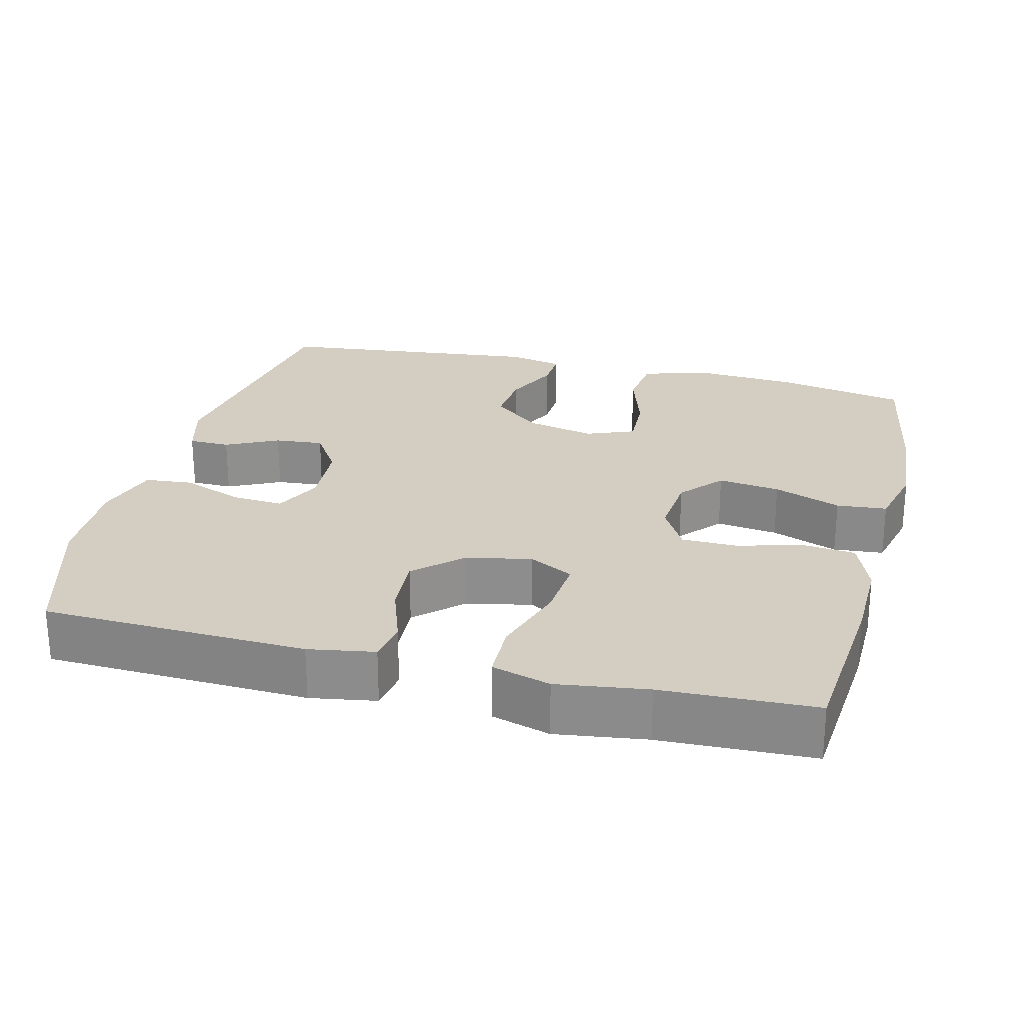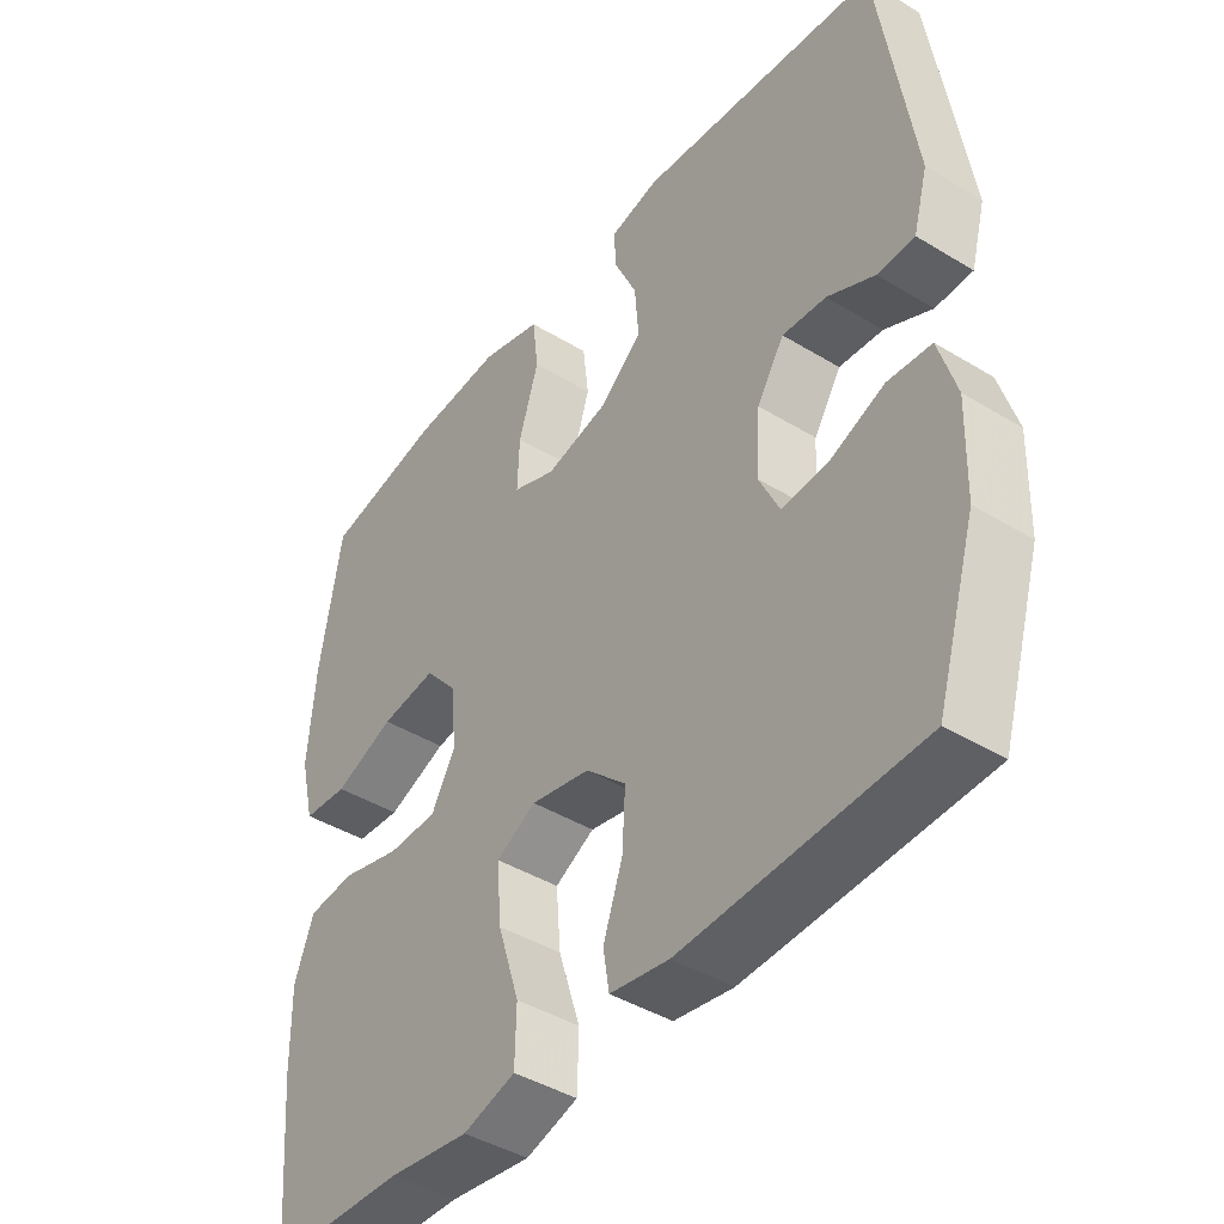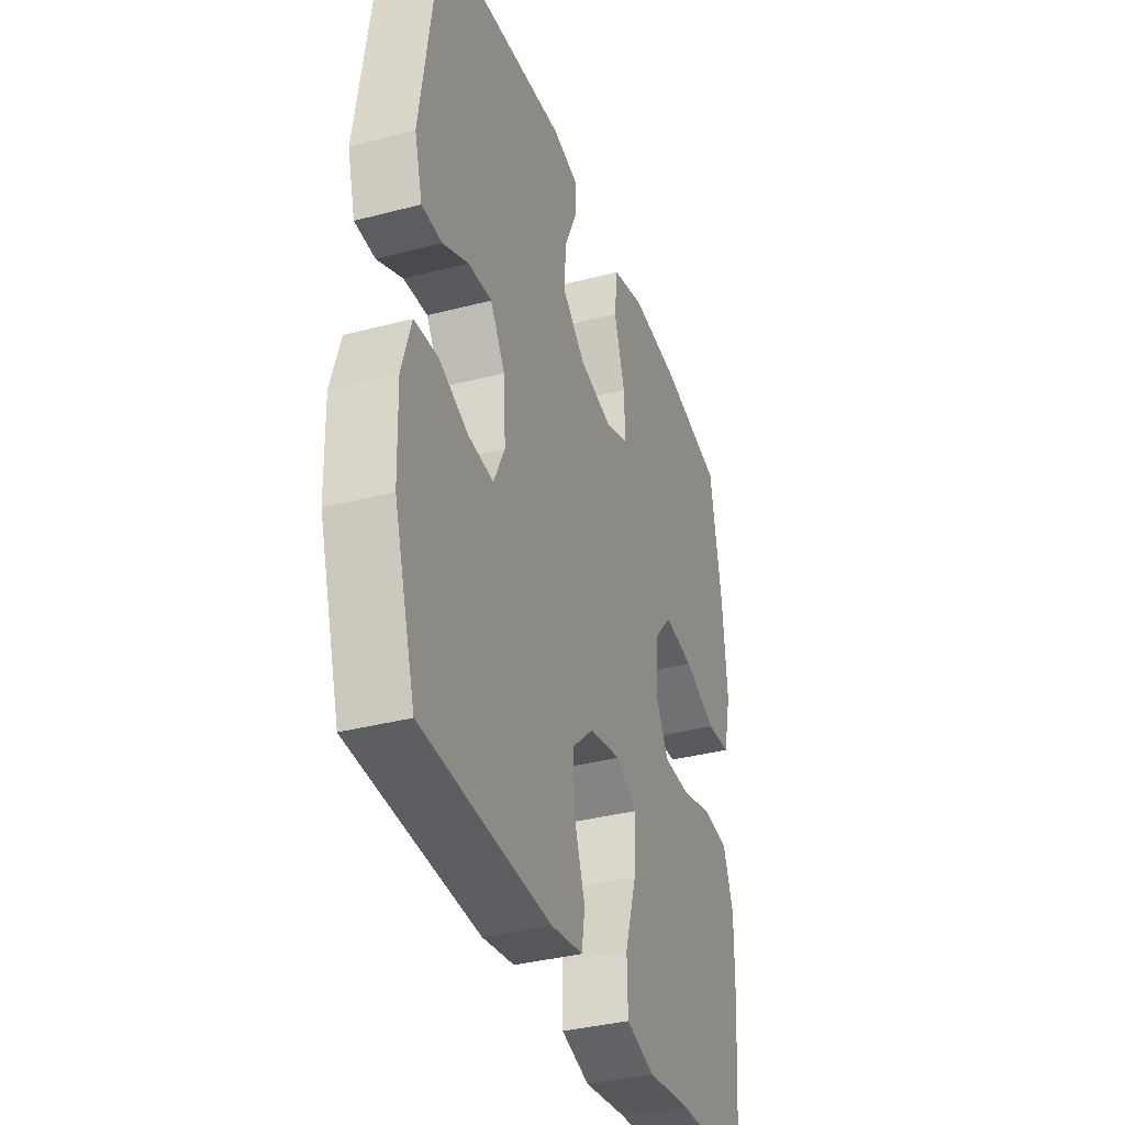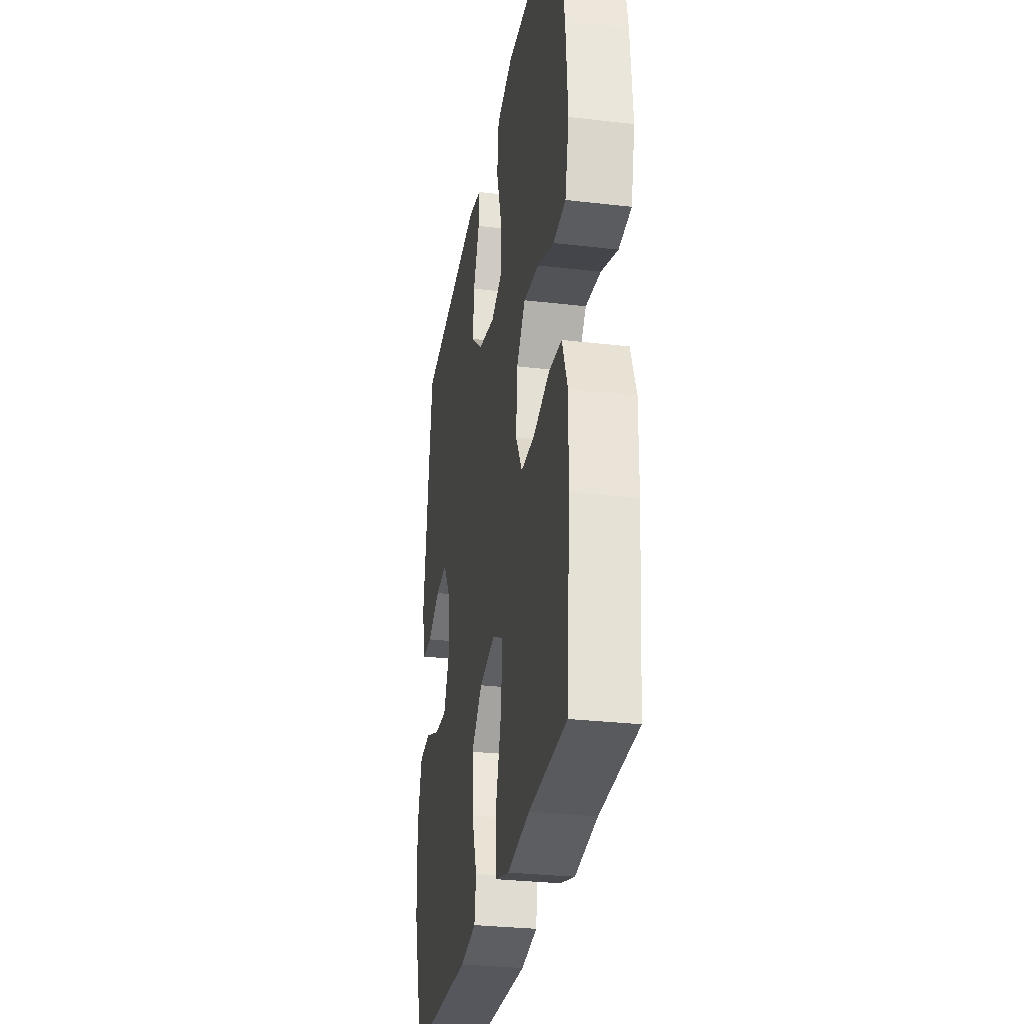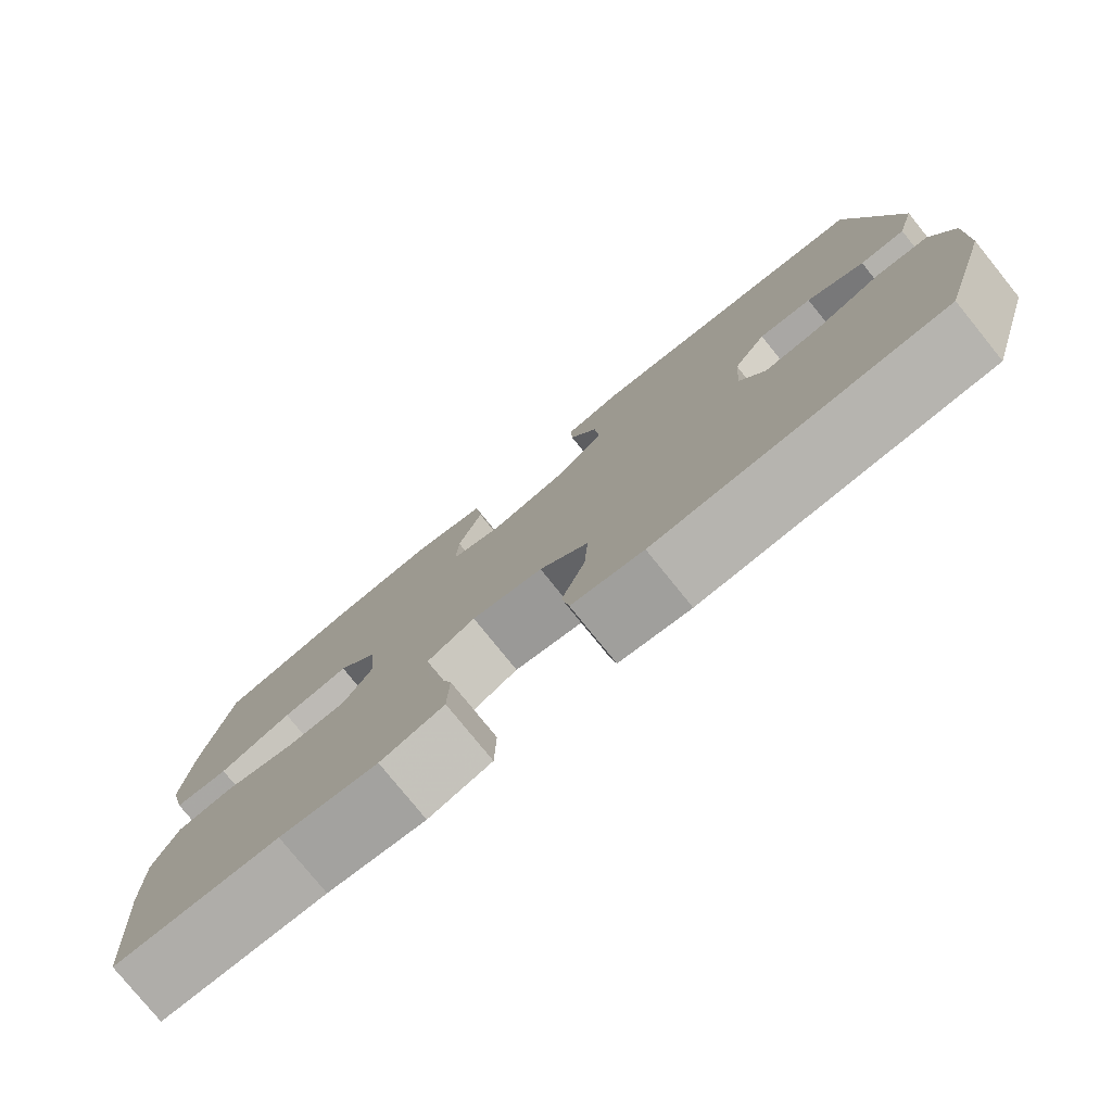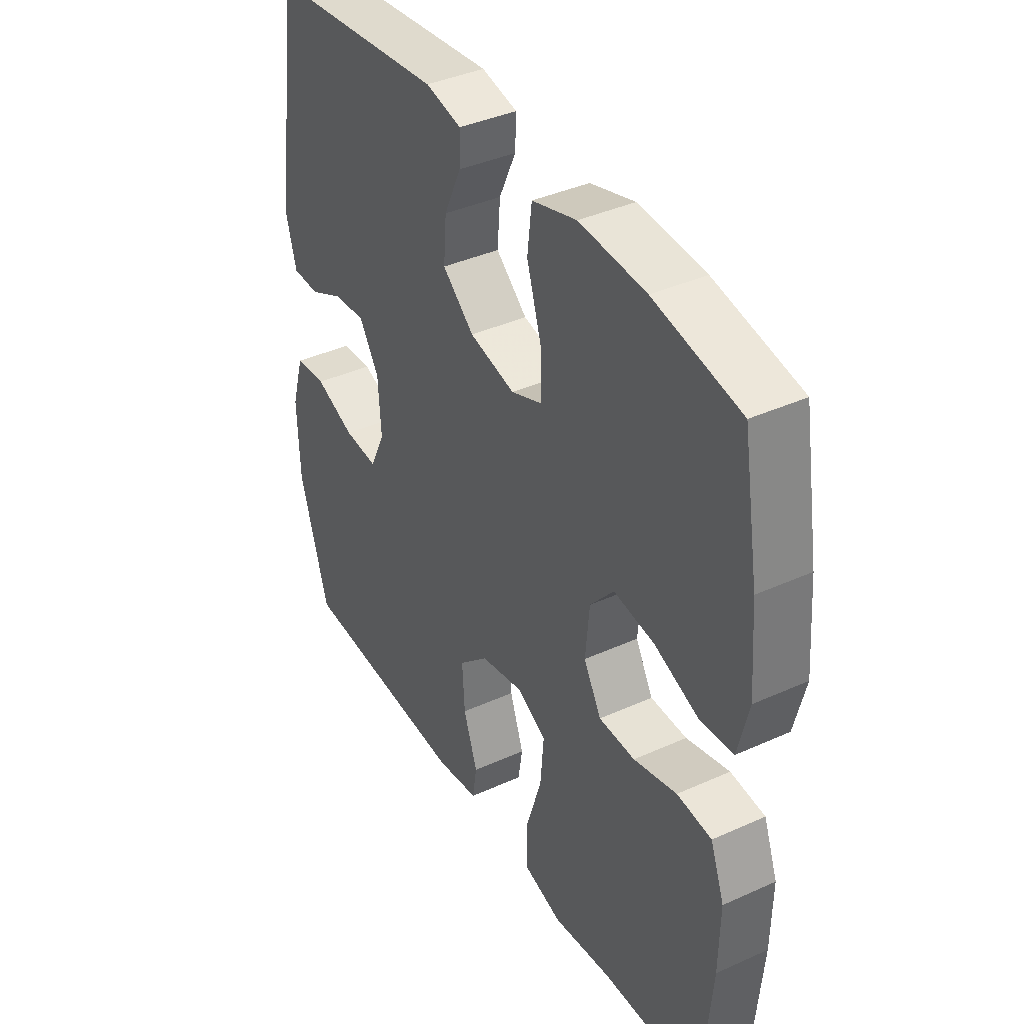
<metadata>
{"format":"obj","ext":"obj","renderer":"f3d","projection":"perspective","resolution":1024,"background":"white","views":[{"elev":25.1,"azim":-165.9,"up":"+Y"},{"elev":-42.9,"azim":54.1,"up":"+Z"},{"elev":-36.2,"azim":108.9,"up":"+Z"},{"elev":-29.7,"azim":-99.7,"up":"+Z"},{"elev":-78.7,"azim":39.0,"up":"+Z"},{"elev":39.3,"azim":-119.4,"up":"+Z"}]}
</metadata>
<code>
v -0.5 0.07 0.5
v -0.323 0.07 0.535
v -0.186 0.07 0.544
v -0.094 0.07 0.517
v -0.085 0.07 0.441
v -0.115 0.07 0.345
v -0.118 0.07 0.269
v -0.053 0.07 0.243
v 0.041 0.07 0.264
v 0.106 0.07 0.319
v 0.1 0.07 0.394
v 0.065 0.07 0.47
v 0.063 0.07 0.524
v 0.137 0.07 0.54
v 0.5 0.07 0.5
v 0.552 0.07 0.146
v 0.53 0.07 0.067
v 0.474 0.07 0.066
v 0.403 0.07 0.101
v 0.337 0.07 0.107
v 0.296 0.07 0.043
v 0.29 0.07 -0.051
v 0.321 0.07 -0.116
v 0.391 0.07 -0.111
v 0.473 0.07 -0.079
v 0.538 0.07 -0.085
v 0.564 0.07 -0.172
v 0.56 0.07 -0.303
v 0.5 0.07 -0.5
v 0.143 0.07 -0.514
v 0.054 0.07 -0.499
v 0.045 0.07 -0.442
v 0.074 0.07 -0.359
v 0.079 0.07 -0.277
v 0.018 0.07 -0.22
v -0.071 0.07 -0.201
v -0.131 0.07 -0.233
v -0.124 0.07 -0.318
v -0.091 0.07 -0.422
v -0.093 0.07 -0.501
v -0.172 0.07 -0.524
v -0.294 0.07 -0.507
v -0.5 0.07 -0.5
v -0.52 0.07 -0.269
v -0.522 0.07 -0.153
v -0.493 0.07 -0.076
v -0.422 0.07 -0.069
v -0.333 0.07 -0.093
v -0.258 0.07 -0.092
v -0.222 0.07 -0.028
v -0.23 0.07 0.061
v -0.279 0.07 0.118
v -0.363 0.07 0.107
v -0.454 0.07 0.072
v -0.522 0.07 0.078
v -0.544 0.07 0.169
v -0.533 0.07 0.307
v -0.5 0 0.5
v -0.323 0 0.535
v -0.186 0 0.544
v -0.094 0 0.517
v -0.085 0 0.441
v -0.115 0 0.345
v -0.118 0 0.269
v -0.053 0 0.243
v 0.041 0 0.264
v 0.106 0 0.319
v 0.1 0 0.394
v 0.065 0 0.47
v 0.063 0 0.524
v 0.137 0 0.54
v 0.5 0 0.5
v 0.552 0 0.146
v 0.53 0 0.067
v 0.474 0 0.066
v 0.403 0 0.101
v 0.337 0 0.107
v 0.296 0 0.043
v 0.29 0 -0.051
v 0.321 0 -0.116
v 0.391 0 -0.111
v 0.473 0 -0.079
v 0.538 0 -0.085
v 0.564 0 -0.172
v 0.56 0 -0.303
v 0.5 0 -0.5
v 0.143 0 -0.514
v 0.054 0 -0.499
v 0.045 0 -0.442
v 0.074 0 -0.359
v 0.079 0 -0.277
v 0.018 0 -0.22
v -0.071 0 -0.201
v -0.131 0 -0.233
v -0.124 0 -0.318
v -0.091 0 -0.422
v -0.093 0 -0.501
v -0.172 0 -0.524
v -0.294 0 -0.507
v -0.5 0 -0.5
v -0.52 0 -0.269
v -0.522 0 -0.153
v -0.493 0 -0.076
v -0.422 0 -0.069
v -0.333 0 -0.093
v -0.258 0 -0.092
v -0.222 0 -0.028
v -0.23 0 0.061
v -0.279 0 0.118
v -0.363 0 0.107
v -0.454 0 0.072
v -0.522 0 0.078
v -0.544 0 0.169
v -0.533 0 0.307
f 53 54 55 56
f 52 53 56 57
f 45 46 47 48
f 45 48 49
f 42 43 44 45
f 42 45 49
f 41 42 49 50
f 38 39 40 41
f 37 38 41 50
f 30 31 32 33
f 30 33 34
f 29 30 34
f 28 29 34 35
f 24 25 26 27
f 23 24 27 28
f 16 17 18 19
f 16 19 20
f 15 16 20
f 14 15 20 21
f 11 12 13 14
f 10 11 14 21
f 3 4 5 6
f 3 6 7
f 2 3 7
f 52 57 1 2
f 51 52 2 7
f 36 37 50 51
f 36 51 7 8
f 23 28 35 36
f 22 23 36 8
f 9 10 21 22
f 8 9 22
f 113 112 111 110
f 114 113 110 109
f 105 104 103 102
f 106 105 102
f 102 101 100 99
f 106 102 99
f 107 106 99 98
f 98 97 96 95
f 107 98 95 94
f 90 89 88 87
f 91 90 87
f 91 87 86
f 92 91 86 85
f 84 83 82 81
f 85 84 81 80
f 76 75 74 73
f 77 76 73
f 77 73 72
f 78 77 72 71
f 71 70 69 68
f 78 71 68 67
f 63 62 61 60
f 64 63 60
f 64 60 59
f 59 58 114 109
f 64 59 109 108
f 108 107 94 93
f 65 64 108 93
f 93 92 85 80
f 65 93 80 79
f 79 78 67 66
f 79 66 65
f 1 58 59 2
f 2 59 60 3
f 3 60 61 4
f 4 61 62 5
f 5 62 63 6
f 6 63 64 7
f 7 64 65 8
f 8 65 66 9
f 9 66 67 10
f 10 67 68 11
f 11 68 69 12
f 12 69 70 13
f 13 70 71 14
f 14 71 72 15
f 15 72 73 16
f 16 73 74 17
f 17 74 75 18
f 18 75 76 19
f 19 76 77 20
f 20 77 78 21
f 21 78 79 22
f 22 79 80 23
f 23 80 81 24
f 24 81 82 25
f 25 82 83 26
f 26 83 84 27
f 27 84 85 28
f 28 85 86 29
f 29 86 87 30
f 30 87 88 31
f 31 88 89 32
f 32 89 90 33
f 33 90 91 34
f 34 91 92 35
f 35 92 93 36
f 36 93 94 37
f 37 94 95 38
f 38 95 96 39
f 39 96 97 40
f 40 97 98 41
f 41 98 99 42
f 42 99 100 43
f 43 100 101 44
f 44 101 102 45
f 45 102 103 46
f 46 103 104 47
f 47 104 105 48
f 48 105 106 49
f 49 106 107 50
f 50 107 108 51
f 51 108 109 52
f 52 109 110 53
f 53 110 111 54
f 54 111 112 55
f 55 112 113 56
f 56 113 114 57
f 57 114 58 1

</code>
